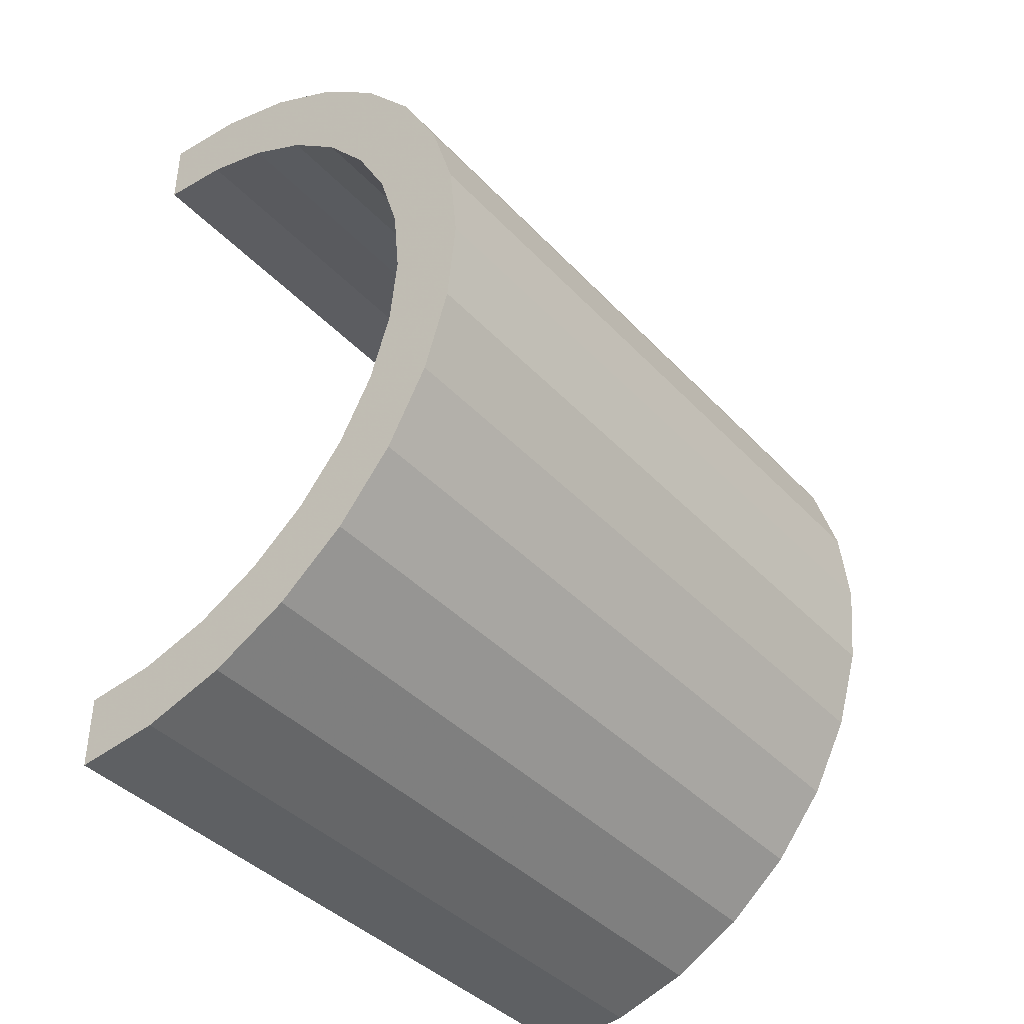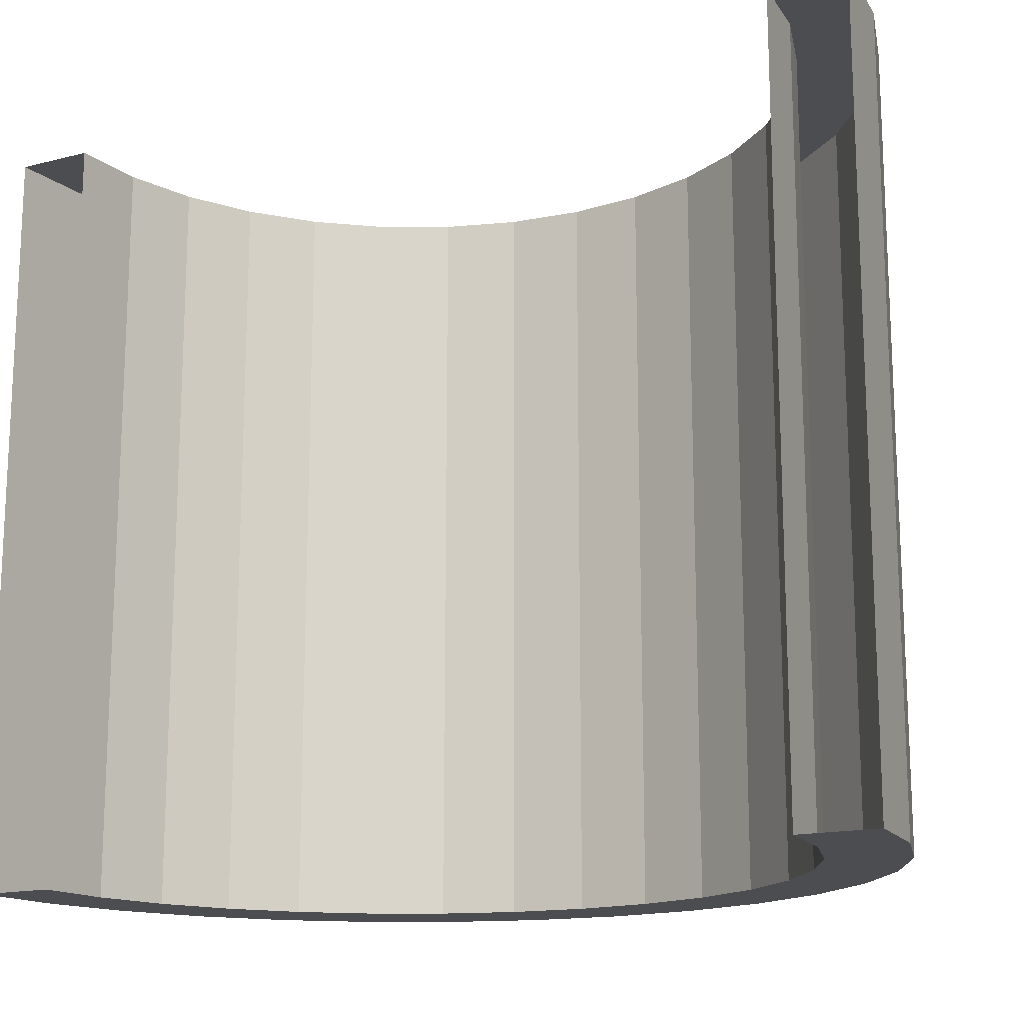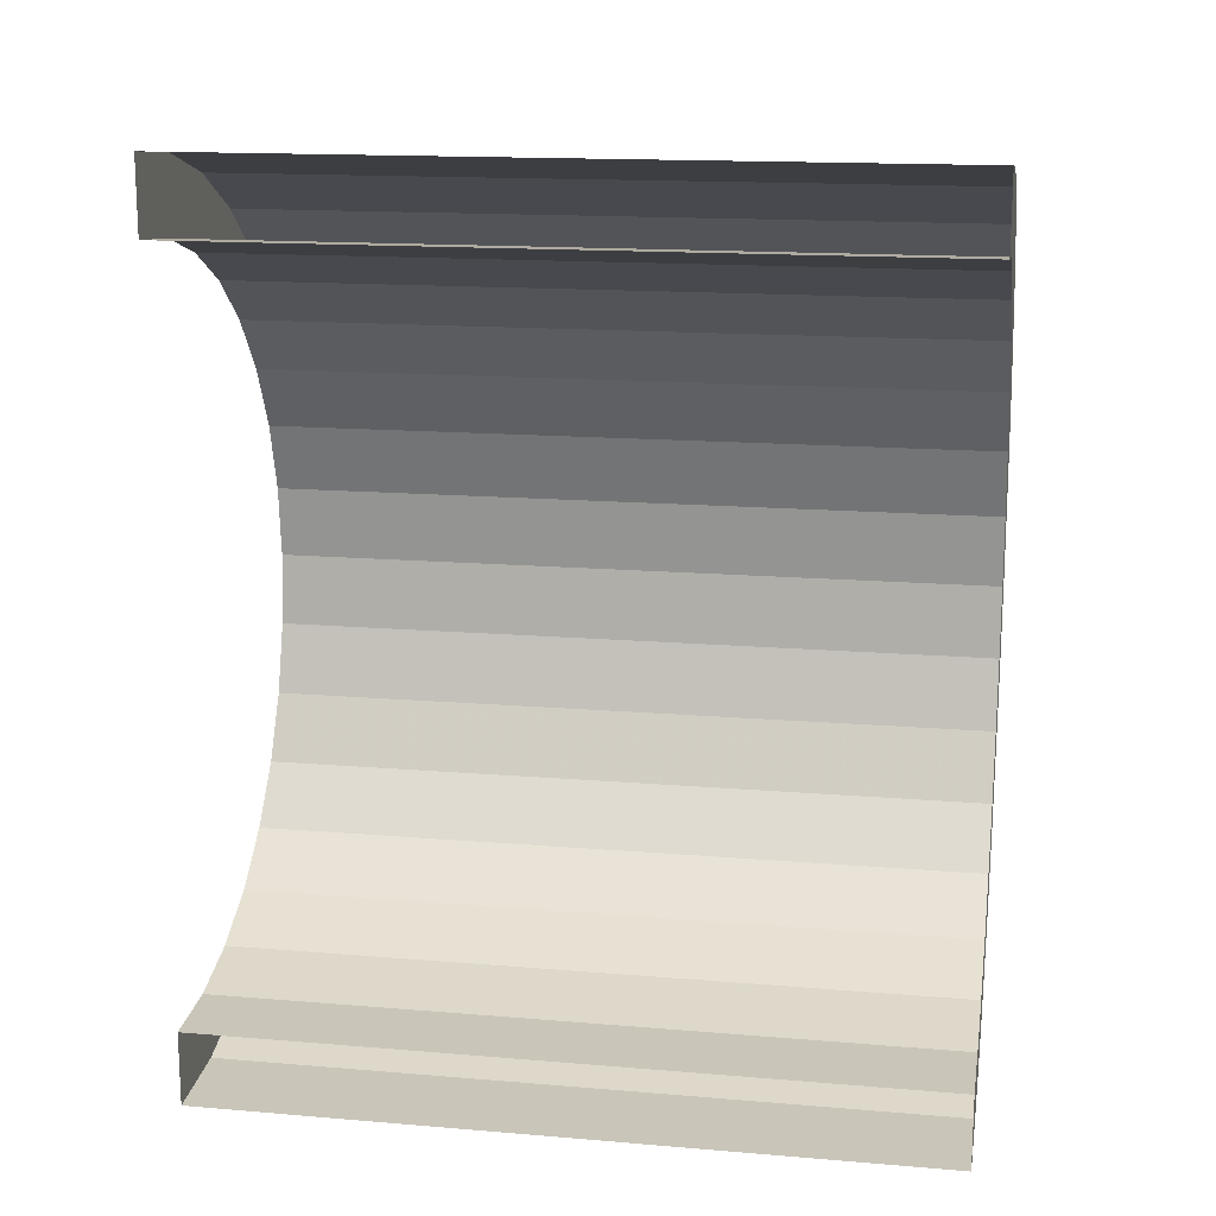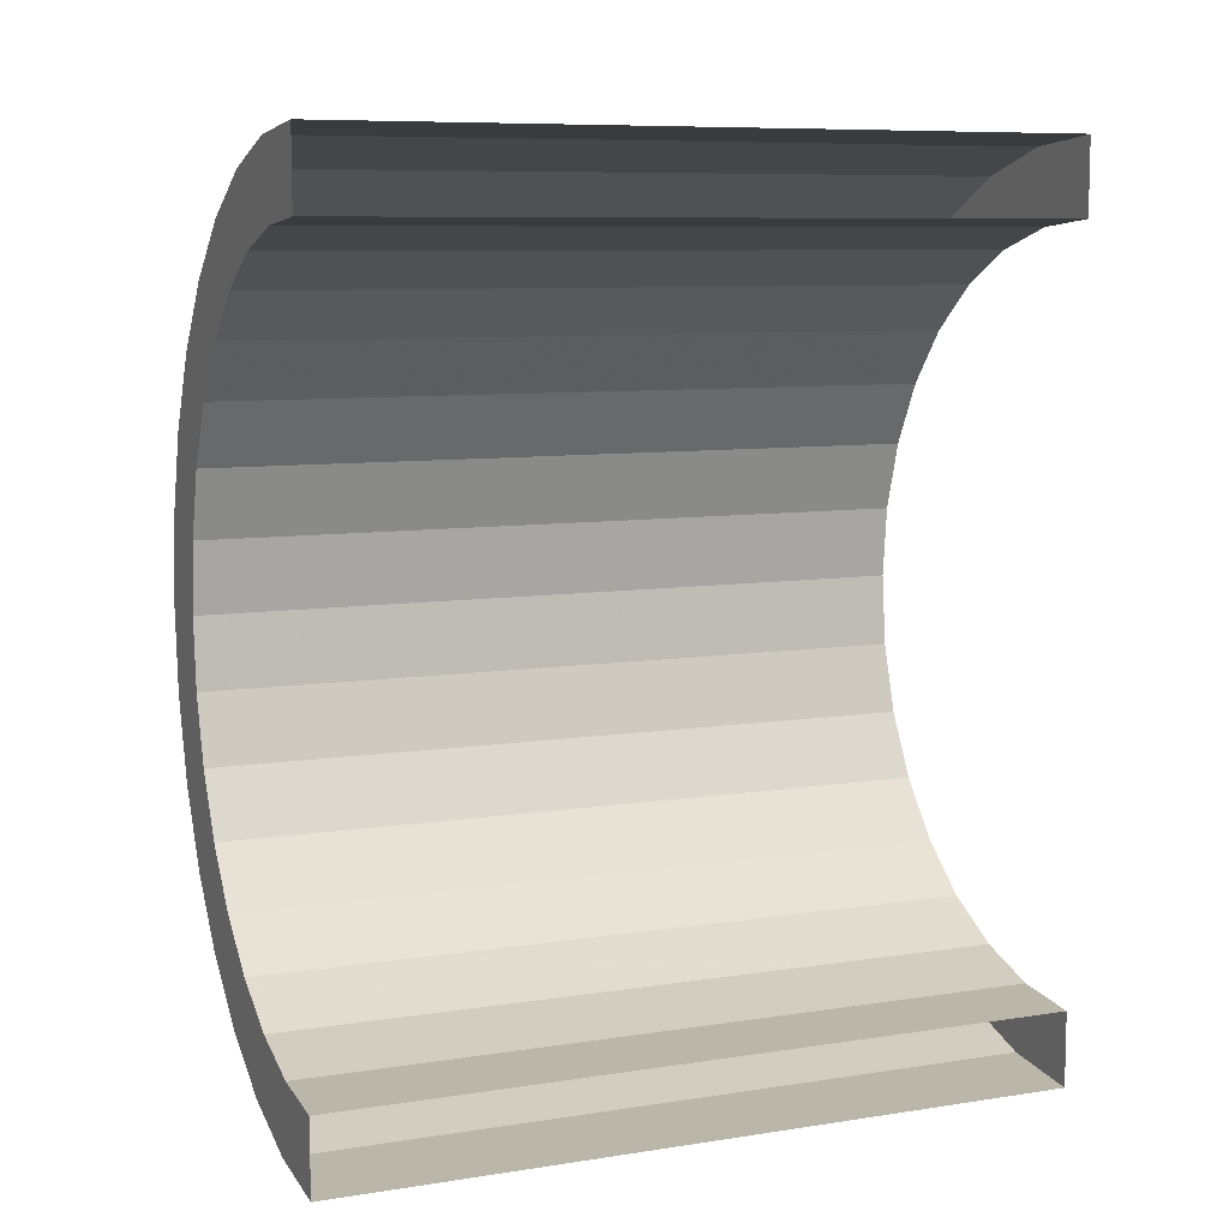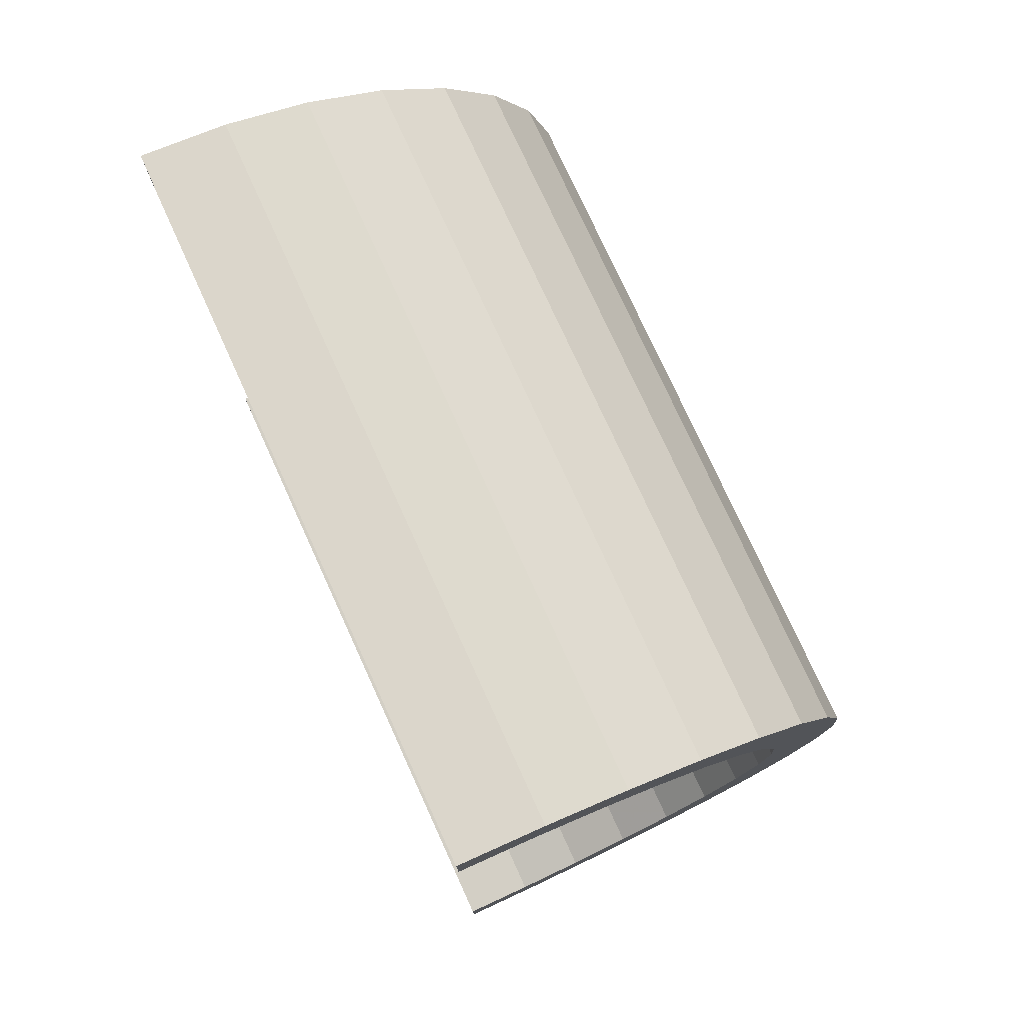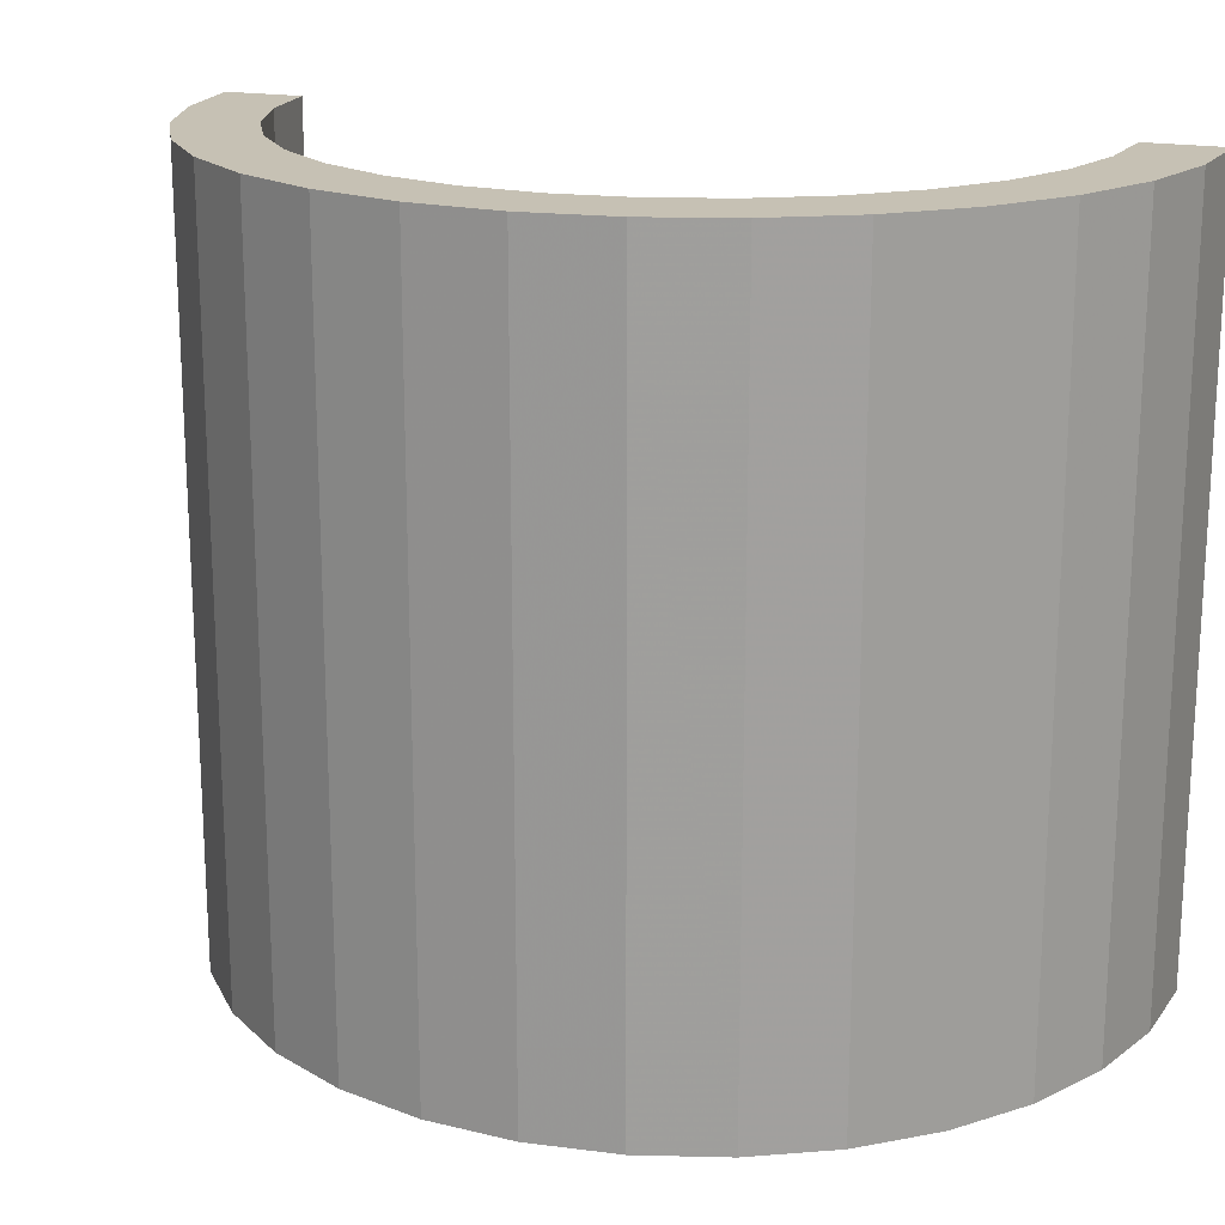
<metadata>
{"format":"obj","ext":"obj","renderer":"f3d","projection":"perspective","resolution":1024,"background":"white","views":[{"elev":-40.6,"azim":38.4,"up":"+Z"},{"elev":-15.8,"azim":-62.0,"up":"+Y"},{"elev":15.3,"azim":-79.9,"up":"+Z"},{"elev":8.5,"azim":-112.9,"up":"+Z"},{"elev":76.5,"azim":-24.5,"up":"+Z"},{"elev":18.5,"azim":109.5,"up":"+Y"}]}
</metadata>
<code>
o Cylinder
v -1.316 -1 1
v -1.316 1 1
v -1.316 -1 -1
v -1.316 1 -1
v -1.121 -1 -0.9808
v -1.121 1 -0.9808
v -0.9335 -1 -0.9239
v -0.9335 1 -0.9239
v -0.7606 -1 -0.8315
v -0.7606 1 -0.8315
v -0.609 -1 -0.7071
v -0.609 1 -0.7071
v -0.4847 -1 -0.5556
v -0.4847 1 -0.5556
v -0.3923 -1 -0.3827
v -0.3923 1 -0.3827
v -0.3354 -1 -0.1951
v -0.3354 1 -0.1951
v -0.3161 -1 -0
v -0.3161 1 -0
v -0.3354 -1 0.1951
v -0.3354 1 0.1951
v -0.3923 -1 0.3827
v -0.3923 1 0.3827
v -0.4847 -1 0.5556
v -0.4847 1 0.5556
v -0.609 -1 0.7071
v -0.609 1 0.7071
v -0.7606 -1 0.8315
v -0.7606 1 0.8315
v -0.9335 -1 0.9239
v -0.9335 1 0.9239
v -1.121 -1 0.9808
v -1.121 1 0.9808
v -1.316 -1 1.204
v -1.316 1 1.204
v -1.316 -1 -1.204
v -1.316 1 -1.204
v -1.081 -1 -1.181
v -1.081 1 -1.181
v -0.8555 -1 -1.112
v -0.8555 1 -1.112
v -0.6474 -1 -1.001
v -0.6474 1 -1.001
v -0.465 -1 -0.8511
v -0.465 1 -0.8511
v -0.3153 -1 -0.6687
v -0.3153 1 -0.6687
v -0.2041 -1 -0.4606
v -0.2041 1 -0.4606
v -0.1356 -1 -0.2348
v -0.1356 1 -0.2348
v -0.1125 -1 -0
v -0.1125 1 -0
v -0.1356 -1 0.2348
v -0.1356 1 0.2348
v -0.2041 -1 0.4606
v -0.2041 1 0.4606
v -0.3153 -1 0.6687
v -0.3153 1 0.6687
v -0.465 -1 0.8511
v -0.465 1 0.8511
v -0.6474 -1 1.001
v -0.6474 1 1.001
v -0.8555 -1 1.112
v -0.8555 1 1.112
v -1.081 -1 1.181
v -1.081 1 1.181
f 3 5 6 4
f 5 7 8 6
f 7 9 10 8
f 9 11 12 10
f 11 13 14 12
f 13 15 16 14
f 15 17 18 16
f 17 19 20 18
f 19 21 22 20
f 21 23 24 22
f 23 25 26 24
f 25 27 28 26
f 27 29 30 28
f 29 31 32 30
f 33 1 2 34
f 31 33 34 32
f 37 38 40 39
f 39 40 42 41
f 41 42 44 43
f 43 44 46 45
f 45 46 48 47
f 47 48 50 49
f 49 50 52 51
f 51 52 54 53
f 53 54 56 55
f 55 56 58 57
f 57 58 60 59
f 59 60 62 61
f 61 62 64 63
f 63 64 66 65
f 67 68 36 35
f 65 66 68 67
f 8 10 44 42
f 18 20 54 52
f 28 30 64 62
f 5 3 37 39
f 15 13 47 49
f 25 23 57 59
f 1 33 67 35
f 4 6 40 38
f 14 16 50 48
f 24 26 60 58
f 34 2 36 68
f 11 9 43 45
f 21 19 53 55
f 31 29 63 65
f 10 12 46 44
f 20 22 56 54
f 30 32 66 64
f 7 5 39 41
f 17 15 49 51
f 27 25 59 61
f 6 8 42 40
f 16 18 52 50
f 26 28 62 60
f 13 11 45 47
f 23 21 55 57
f 33 31 65 67
f 12 14 48 46
f 22 24 58 56
f 32 34 68 66
f 9 7 41 43
f 19 17 51 53
f 29 27 61 63

</code>
